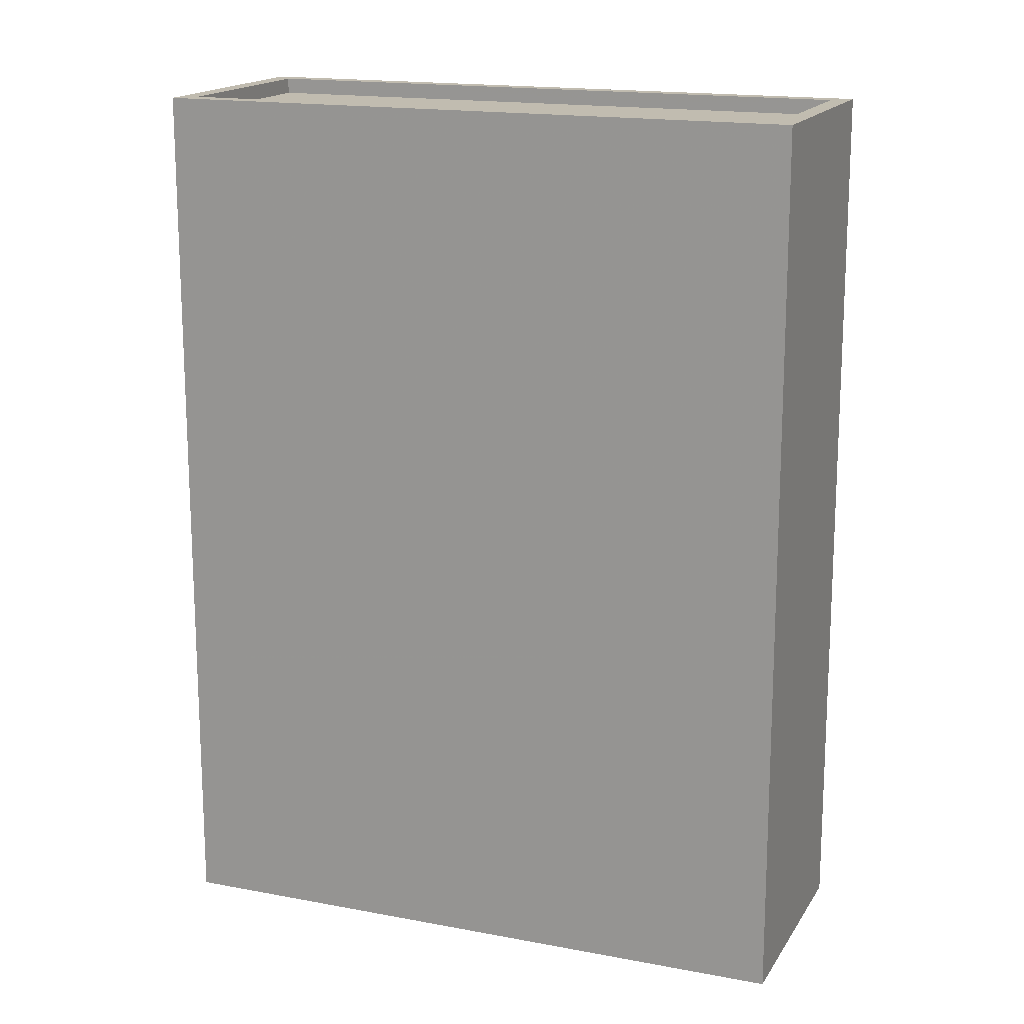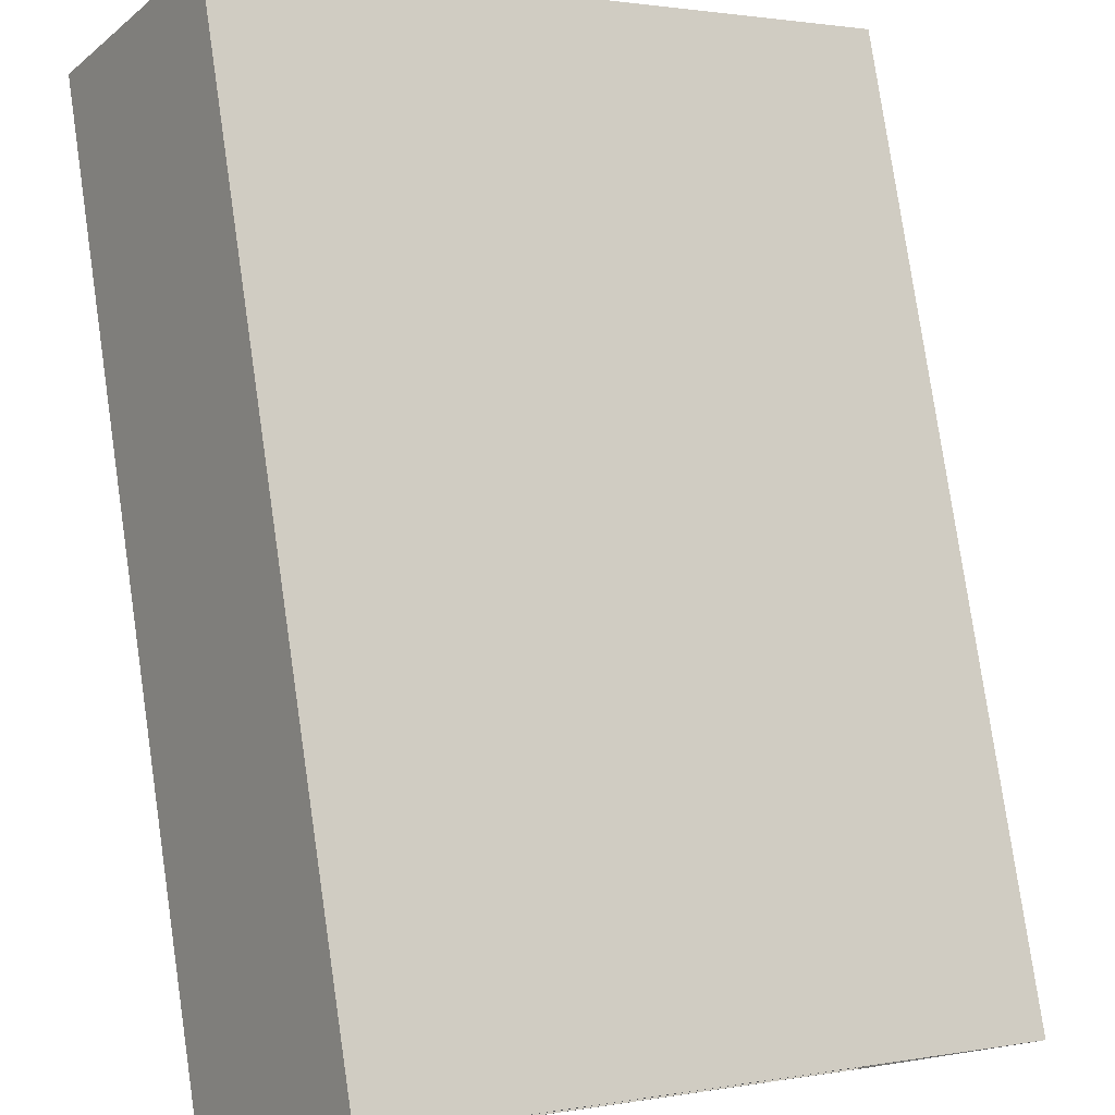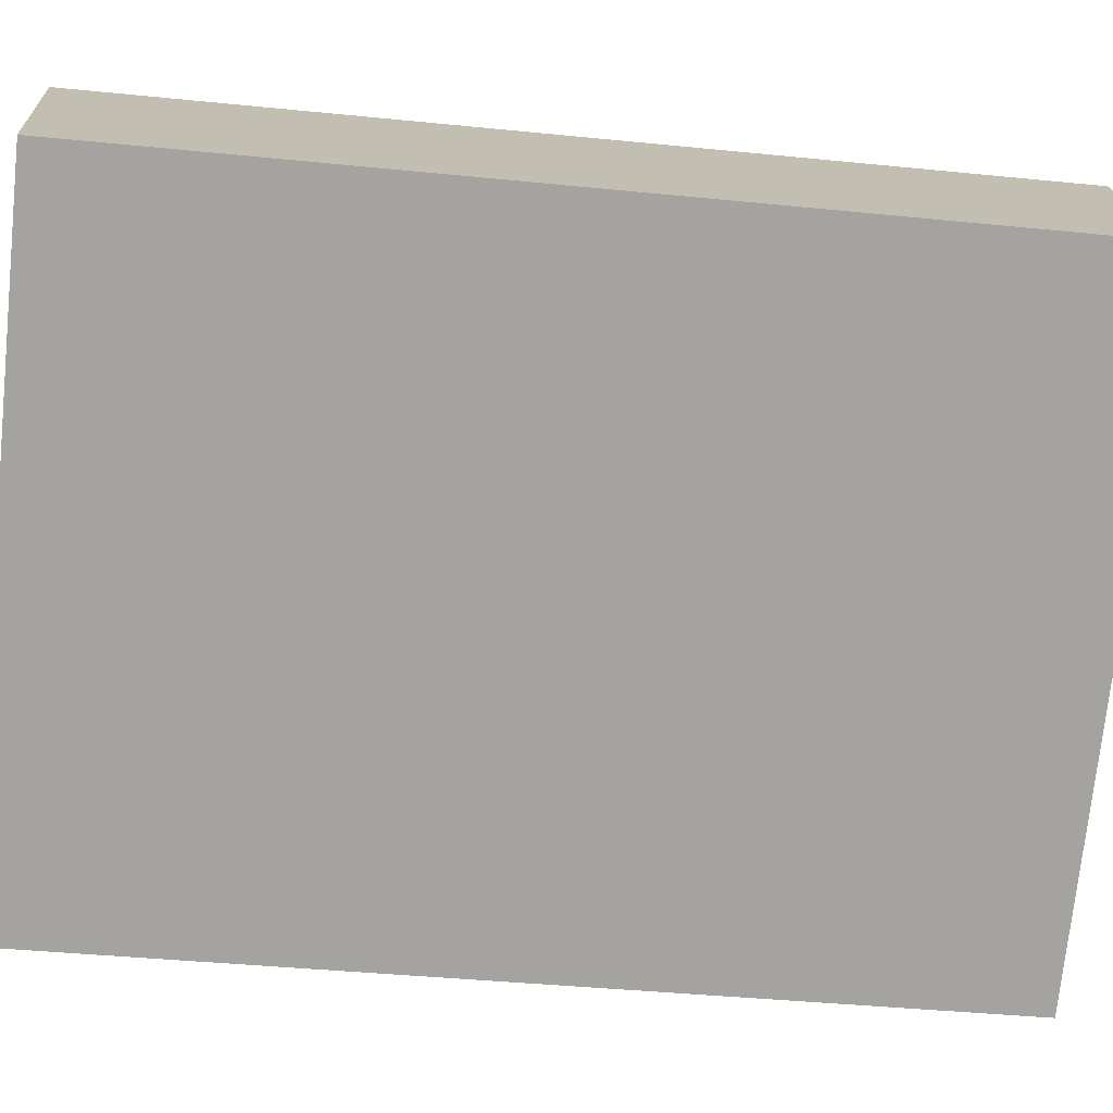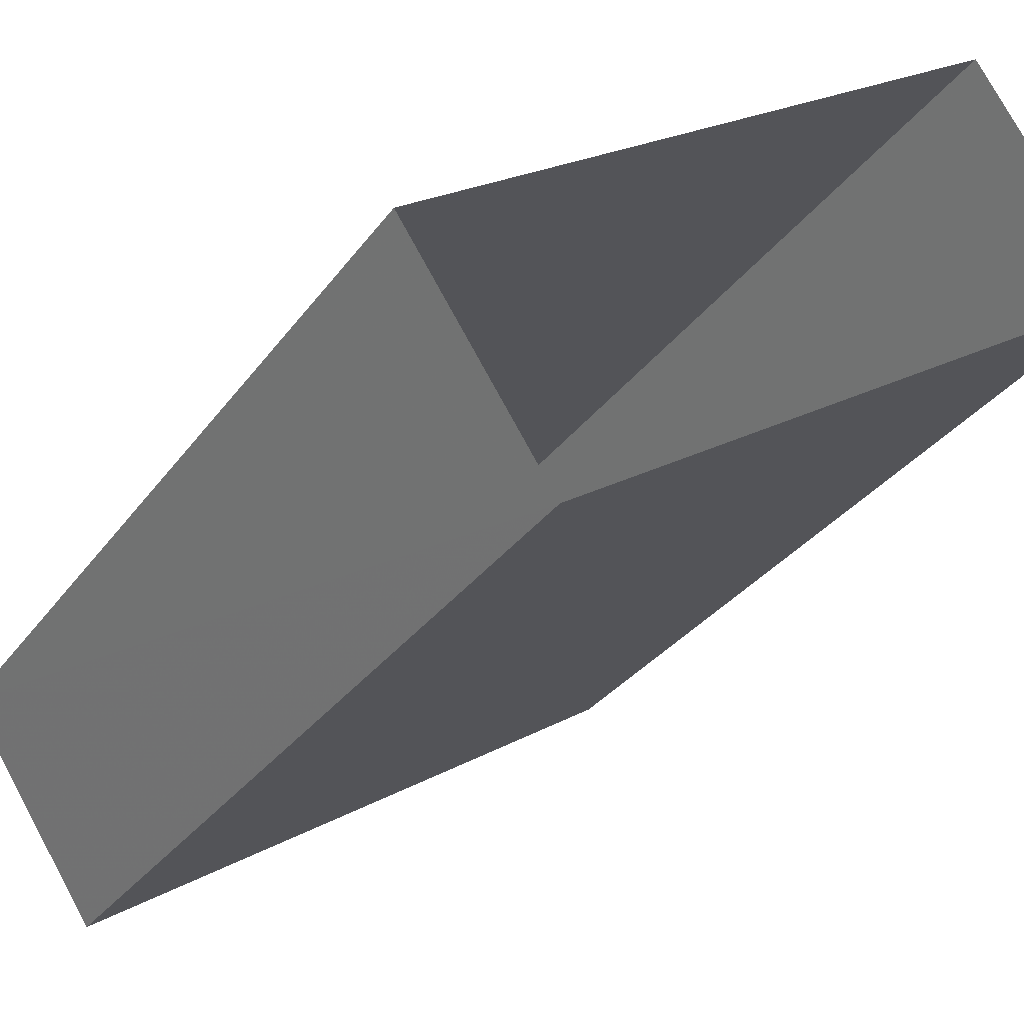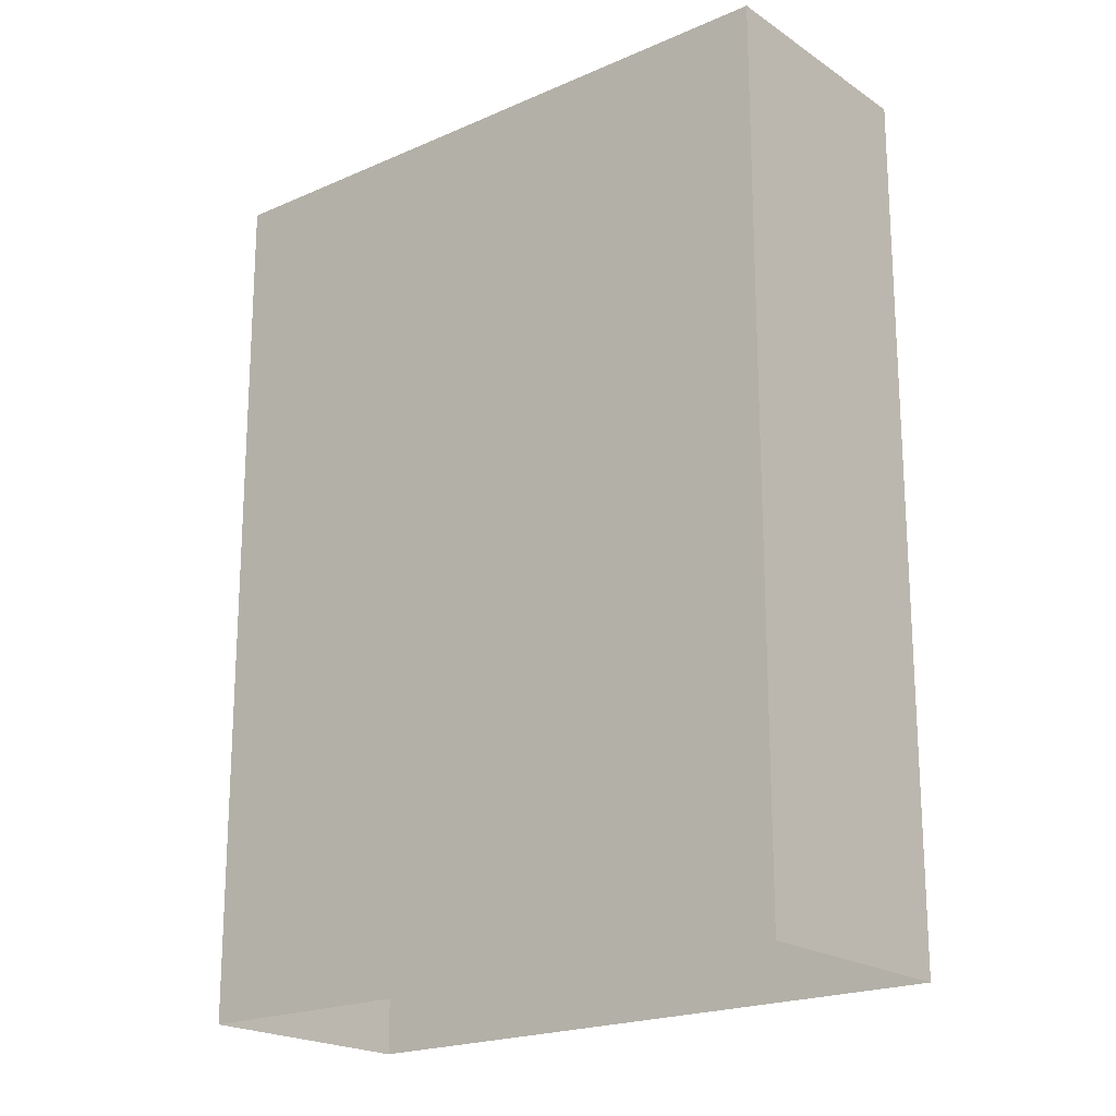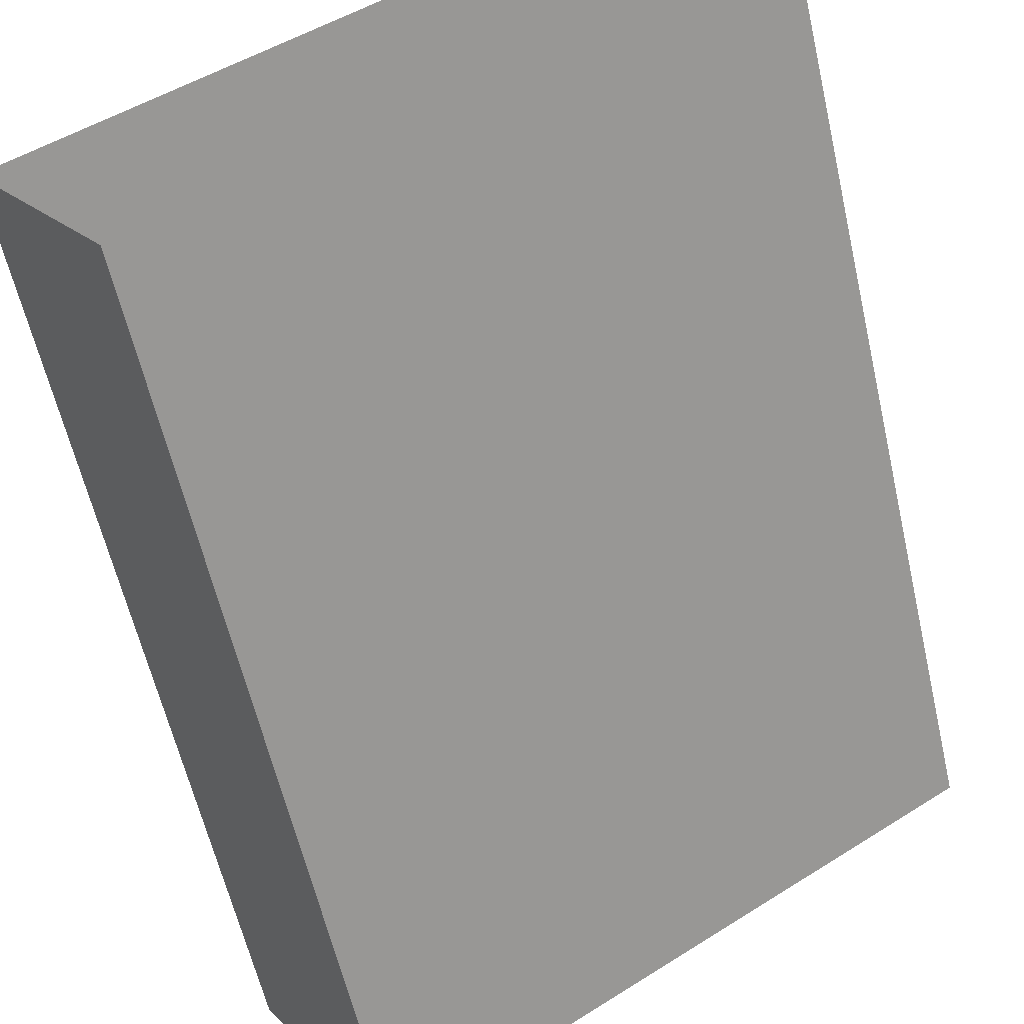
<metadata>
{"format":"obj","ext":"obj","renderer":"f3d","projection":"perspective","resolution":1024,"background":"white","views":[{"elev":16.5,"azim":168.4,"up":"+Z"},{"elev":79.0,"azim":-8.3,"up":"+Y"},{"elev":-39.8,"azim":-97.1,"up":"+Y"},{"elev":-30.5,"azim":151.0,"up":"+Y"},{"elev":-20.2,"azim":-174.0,"up":"+Z"},{"elev":-60.3,"azim":-167.1,"up":"+Y"}]}
</metadata>
<code>
v -6909 -3.751e+04 15.94
v -6909 -3.751e+04 15.69
v -6907 -3.751e+04 15.69
v -6907 -3.751e+04 15.94
v -6899 -3.752e+04 15.94
v -6899 -3.752e+04 15.69
v -6901 -3.752e+04 15.69
v -6901 -3.752e+04 15.94
v -6899 -3.751e+04 15.94
v -6899 -3.751e+04 1.691
v -6907 -3.751e+04 1.695
v -6907 -3.751e+04 15.94
v -6901 -3.752e+04 1.691
v -6901 -3.752e+04 15.94
v -6910 -3.751e+04 1.695
v -6910 -3.751e+04 15.94
f 10 15 11
f 10 13 15
f 1 2 3
f 4 1 3
f 5 3 6
f 5 4 3
f 5 6 7
f 8 5 7
f 8 7 2
f 1 8 2
f 9 10 11
f 12 9 11
f 9 13 10
f 9 14 13
f 14 15 13
f 14 16 15
f 12 11 15
f 16 12 15
f 2 6 3
f 2 7 6
f 14 9 8
f 4 12 16
f 1 4 16
f 9 12 4
f 8 9 5
f 5 9 4
f 8 16 14
f 8 1 16

</code>
